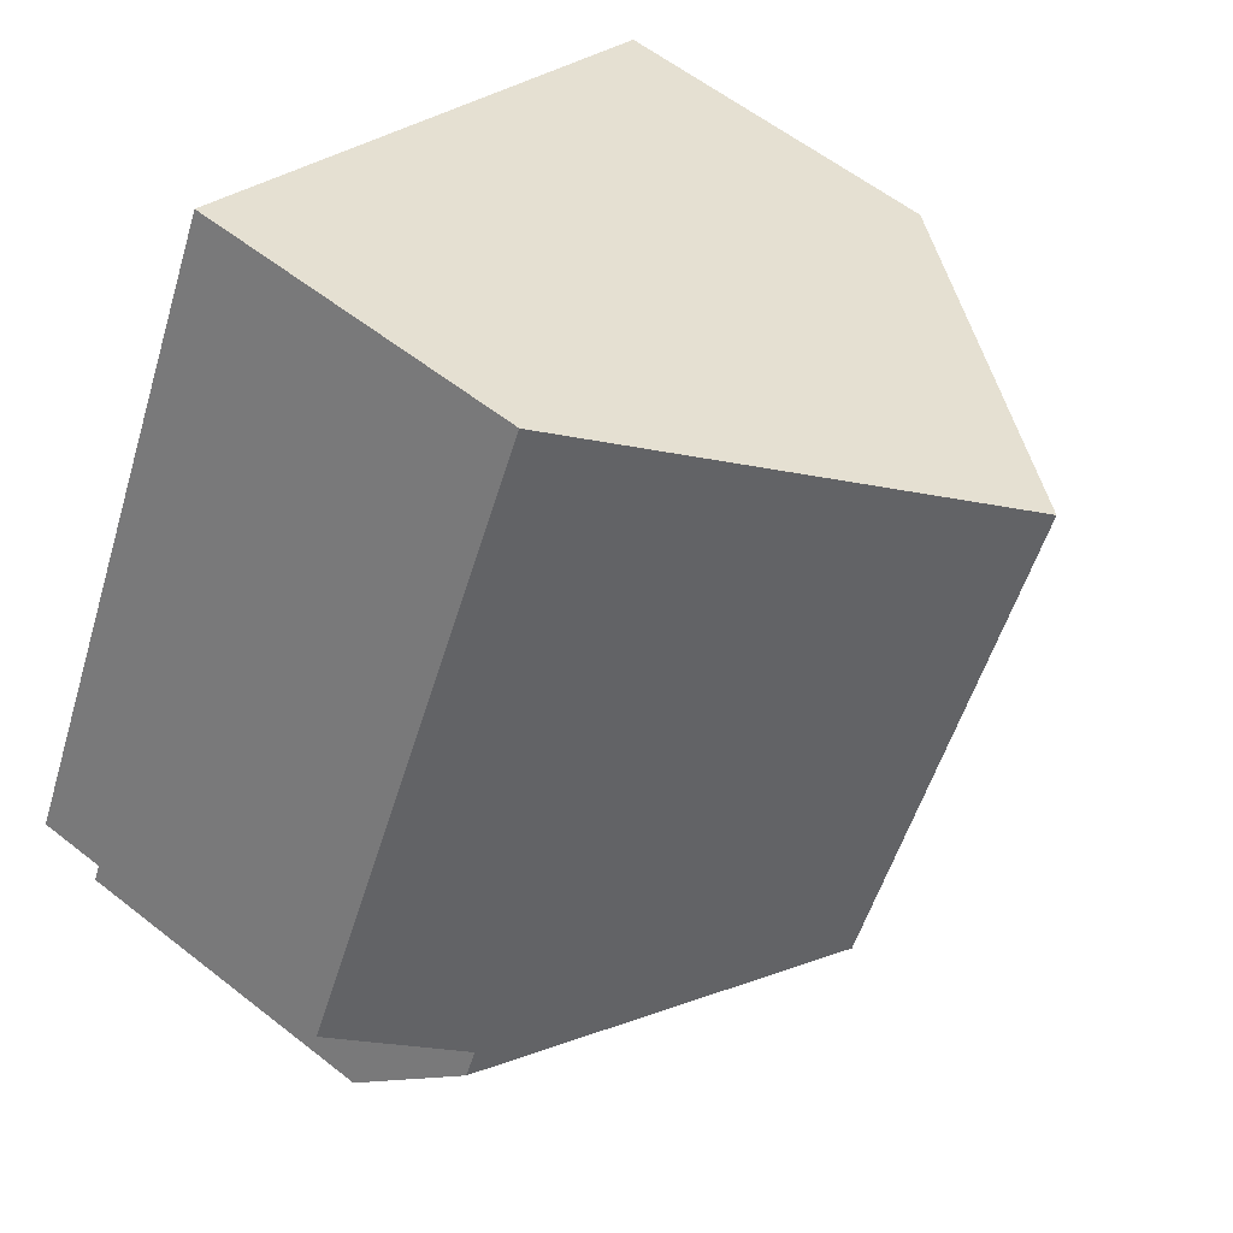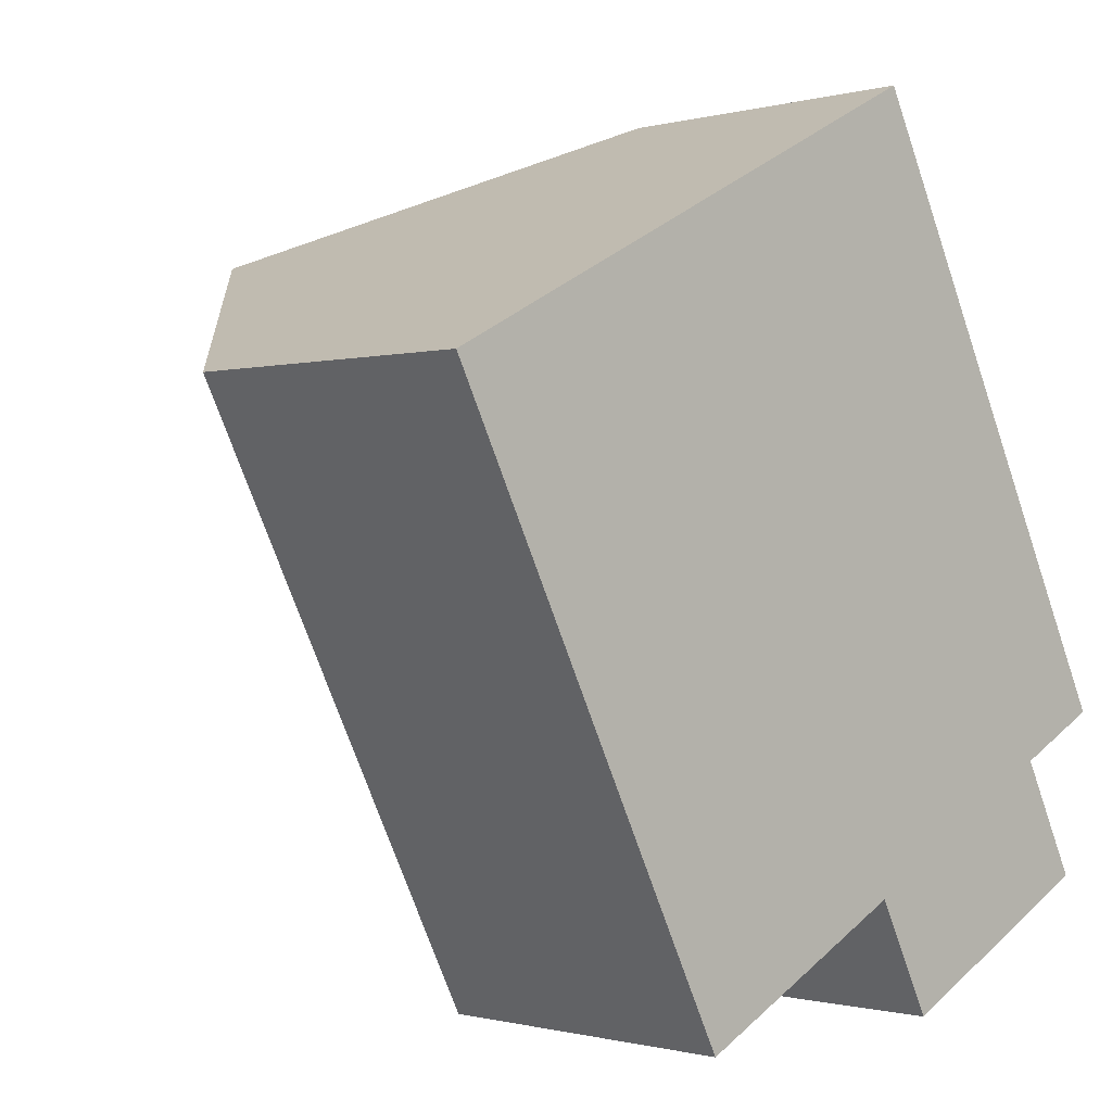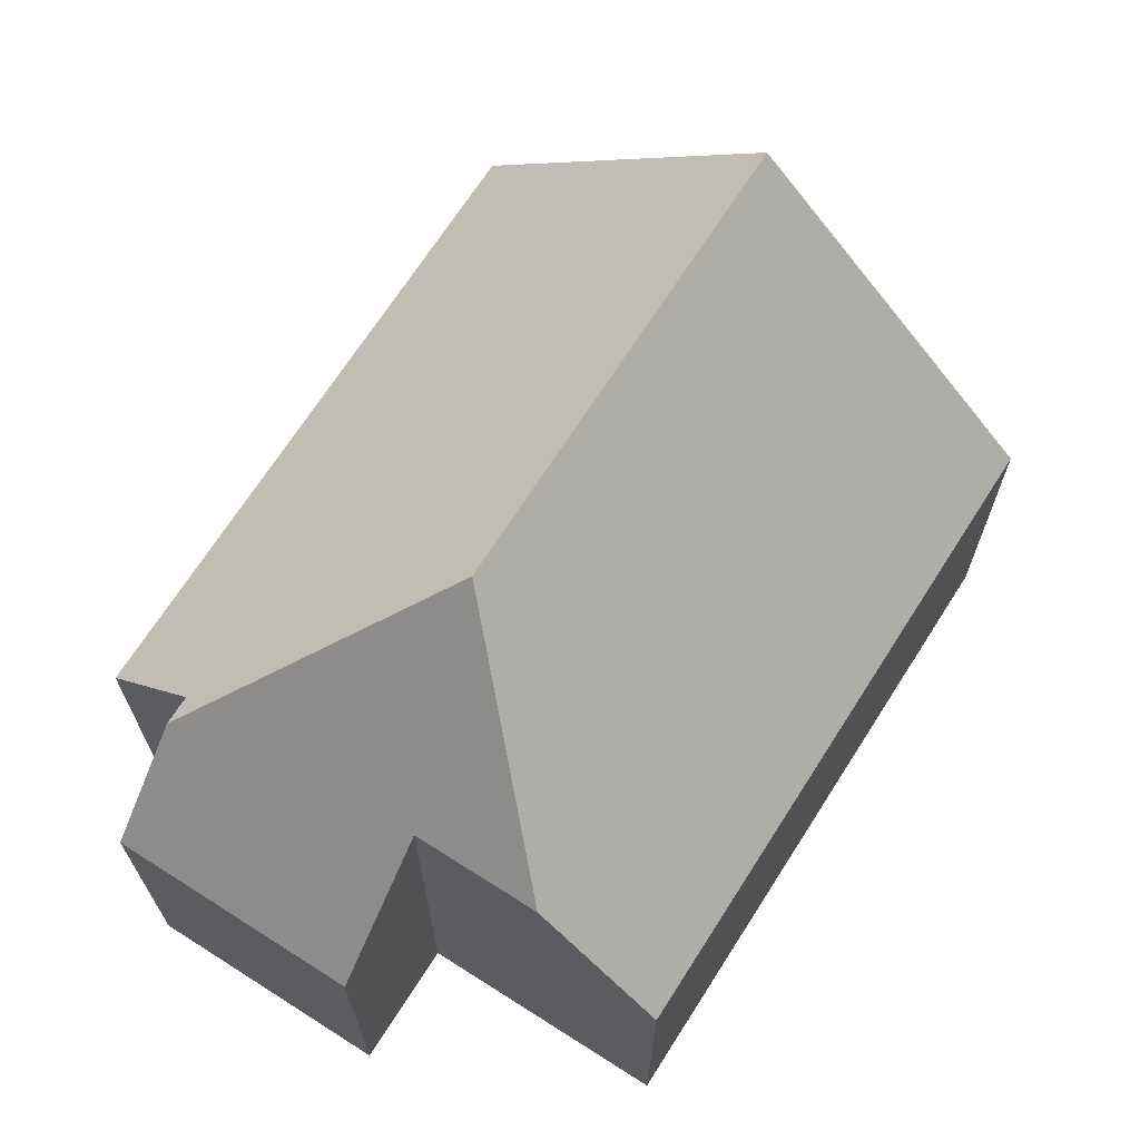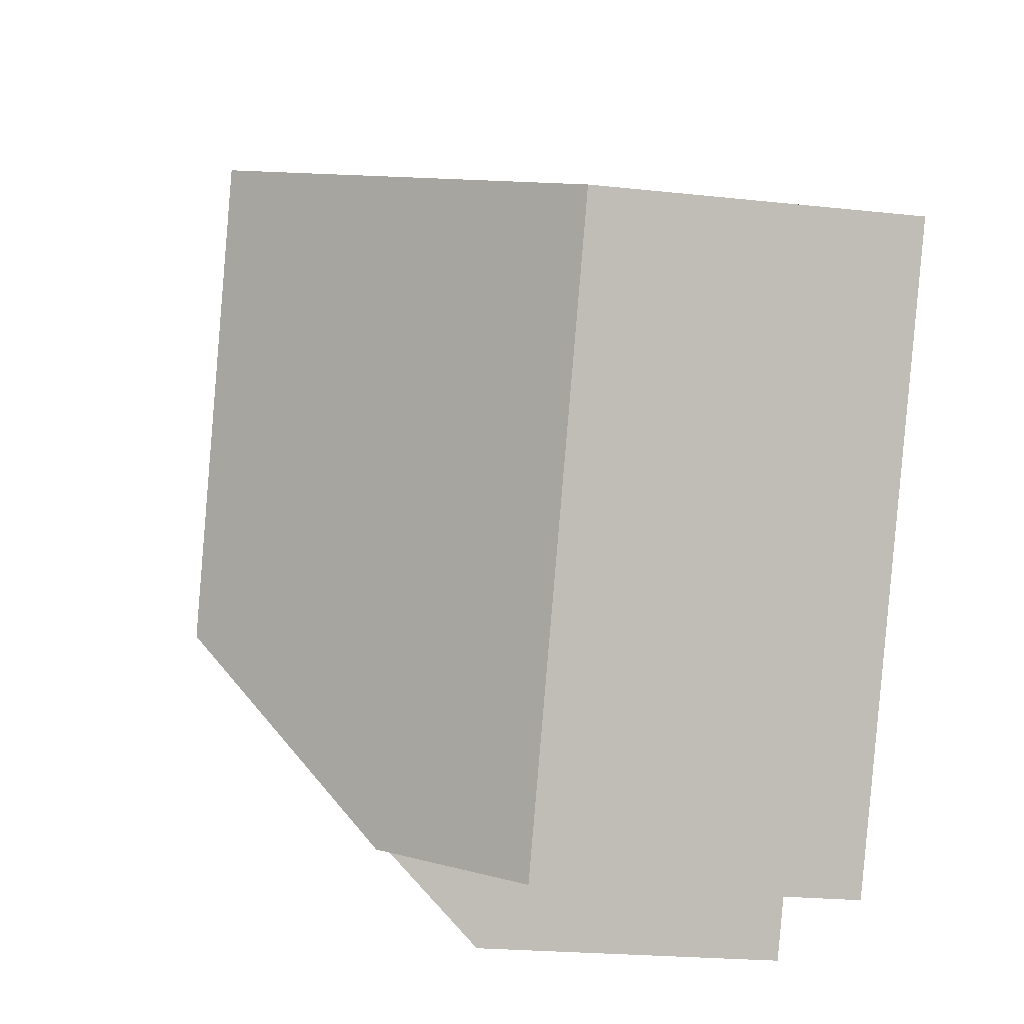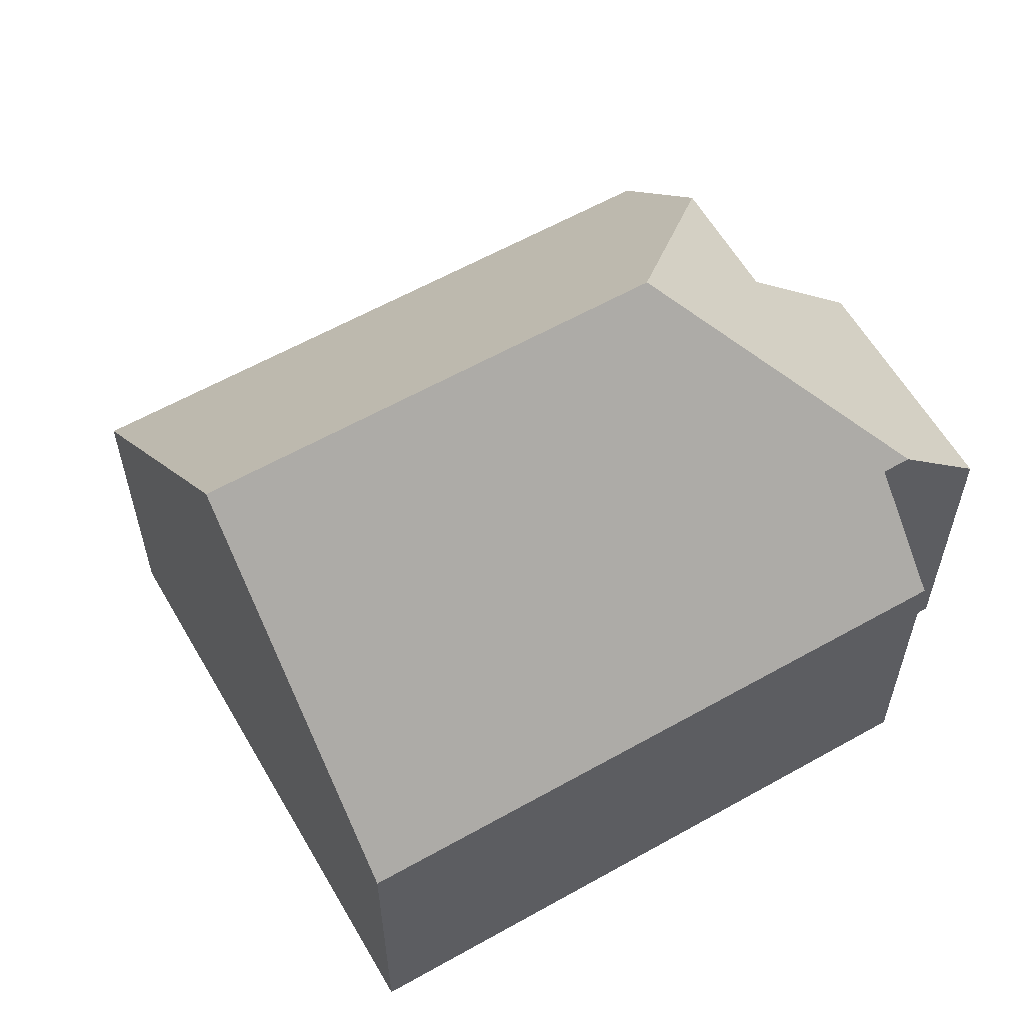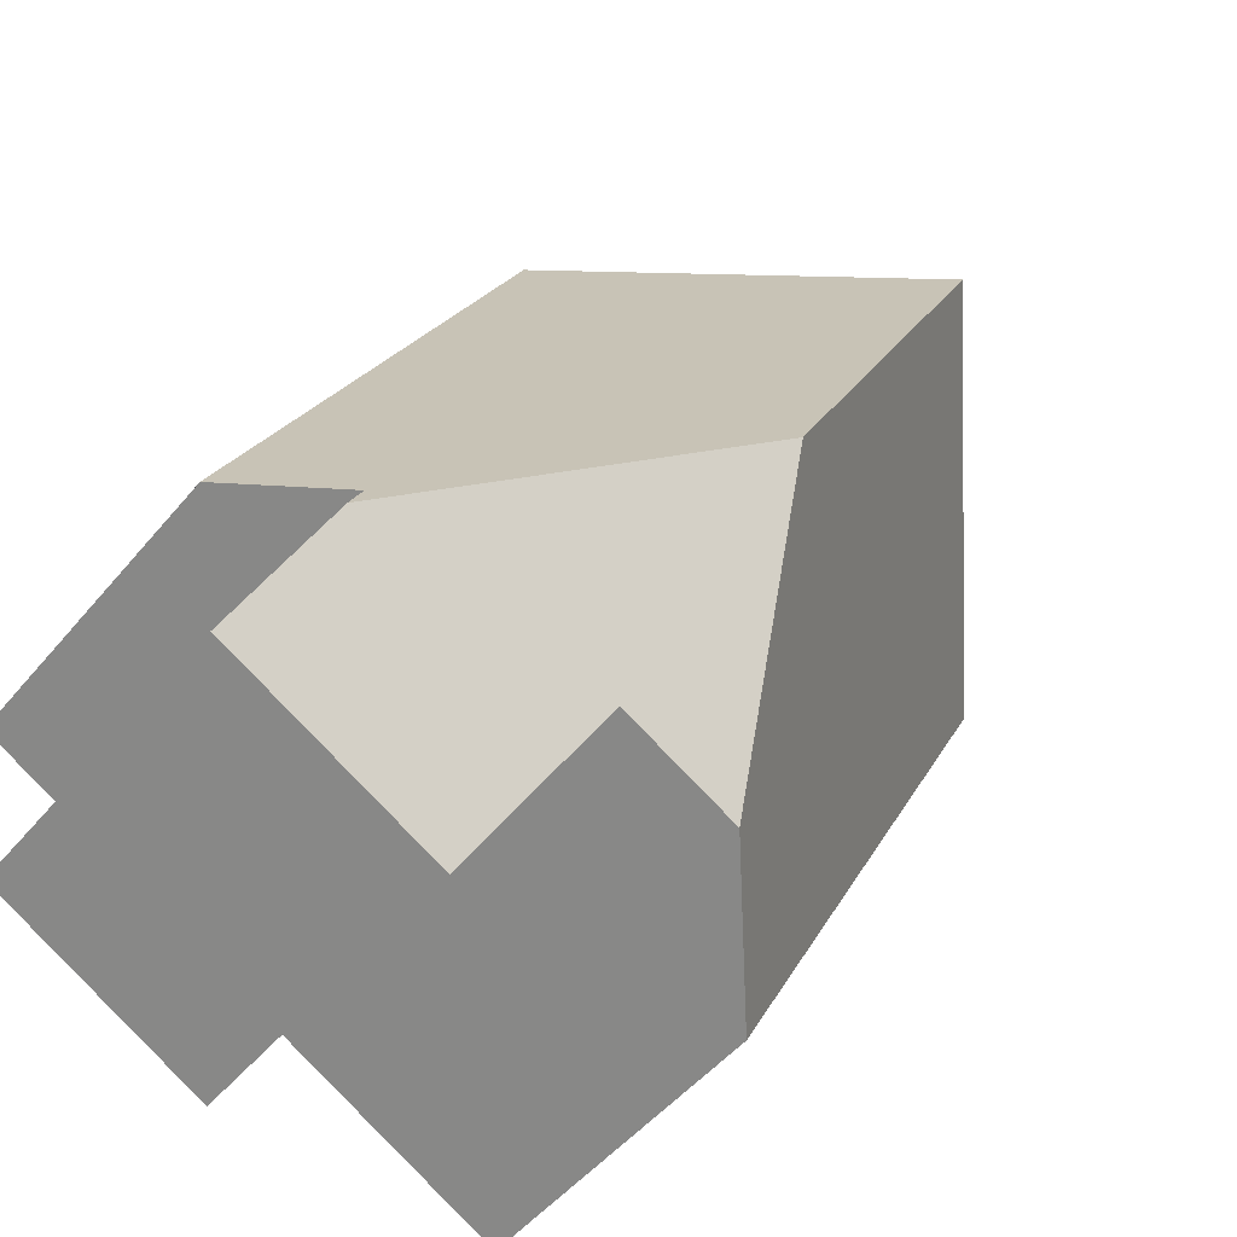
<metadata>
{"format":"obj","ext":"obj","renderer":"f3d","projection":"perspective","resolution":1024,"background":"white","views":[{"elev":58.8,"azim":129.0,"up":"+Z"},{"elev":-0.6,"azim":-44.2,"up":"+Z"},{"elev":69.0,"azim":-174.4,"up":"+Y"},{"elev":-22.6,"azim":-100.6,"up":"+Z"},{"elev":60.1,"azim":33.1,"up":"+Y"},{"elev":-50.5,"azim":141.8,"up":"+Z"}]}
</metadata>
<code>
v  8.745 4.893 -8.751
v  11.45 6.418 -5.719
v  12.12 4.894 -7.037
v  7.322 9.58 -4.372
v  7.886 6.849 -7.059
v  6.159 6.849 -7.936
v  0 4.893 2.996e-16
v  4.467 4.893 -8.795
v  4.056 9.58 2.059
v  12.56 4.893 -4.648
v  8.111 4.894 4.119
v  11.24 6.418 -5.318
v  12.12 4.309e-16 -7.037
v  8.745 5.358e-16 -8.751
v  7.886 4.322e-16 -7.059
v  4.467 5.385e-16 -8.795
v  6.159 4.859e-16 -7.936
v  11.24 3.256e-16 -5.318
v  12.56 2.846e-16 -4.648
v  0 0 0
v  4.056 -1.261e-16 2.059
v  8.111 -2.522e-16 4.119
v  11.45 3.502e-16 -5.719
g defaultobject
f 1 2 3
f 2 1 4
f 4 1 5
f 4 5 6
f 7 6 8
f 6 7 4
f 4 7 9
f 10 9 11
f 9 10 4
f 4 10 12
f 4 12 2
f 13 1 3
f 1 13 14
f 15 6 5
f 6 15 8
f 8 15 16
f 16 15 17
f 10 18 12
f 18 10 19
f 1 15 5
f 15 1 14
f 16 7 8
f 7 16 20
f 7 11 9
f 11 7 20
f 11 20 21
f 11 21 22
f 22 10 11
f 10 22 19
f 18 2 12
f 2 18 3
f 3 18 13
f 13 18 23
f 13 18 14
f 18 13 23
f 16 21 20
f 21 16 17
f 21 17 15
f 21 15 22
f 22 15 14
f 22 14 18
f 22 18 19

</code>
